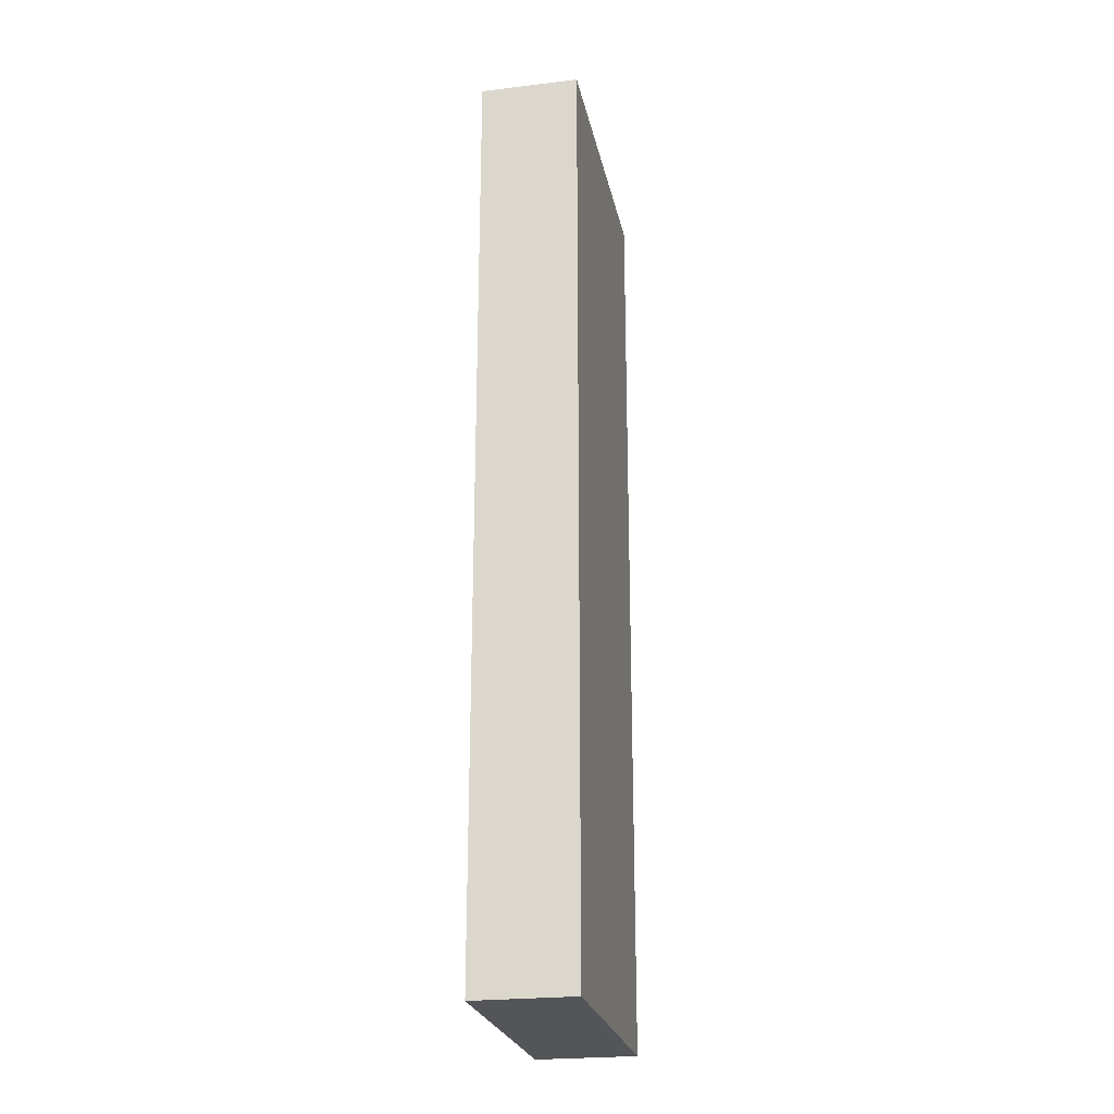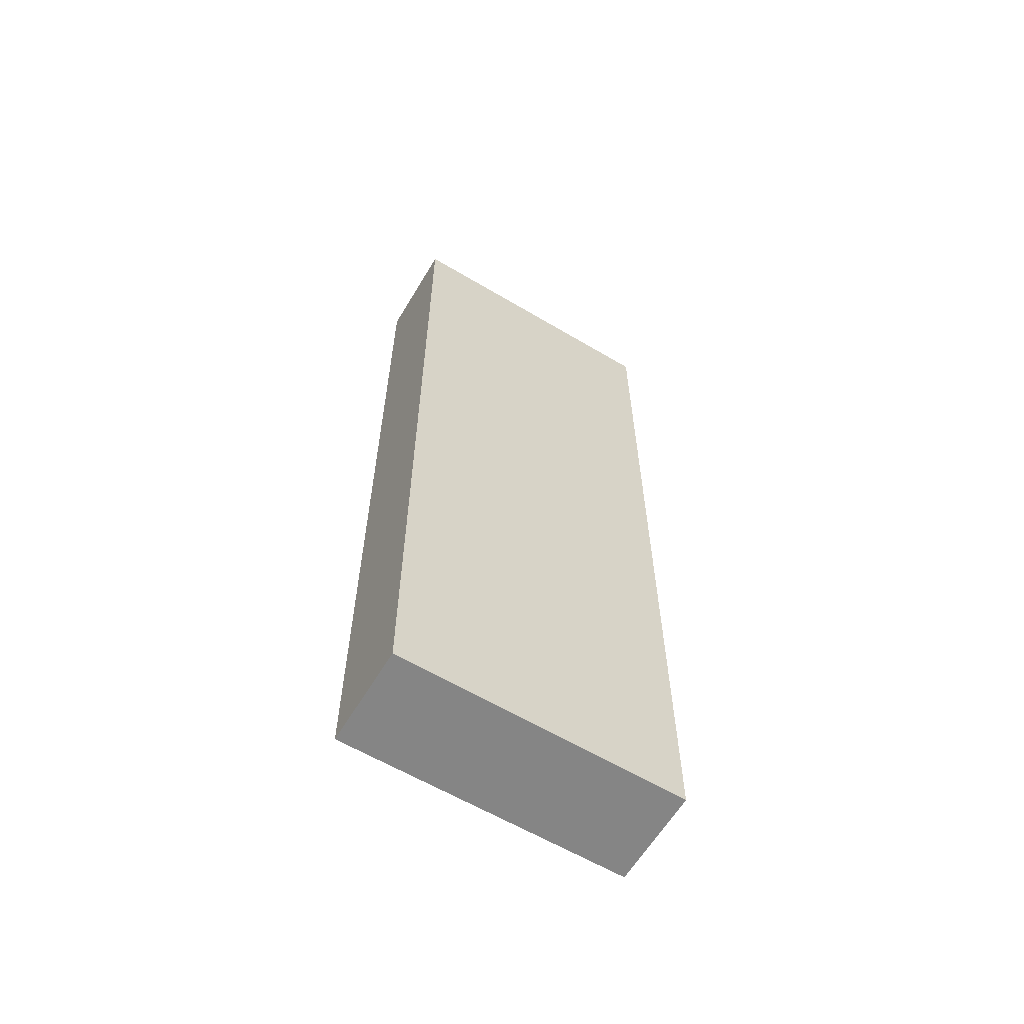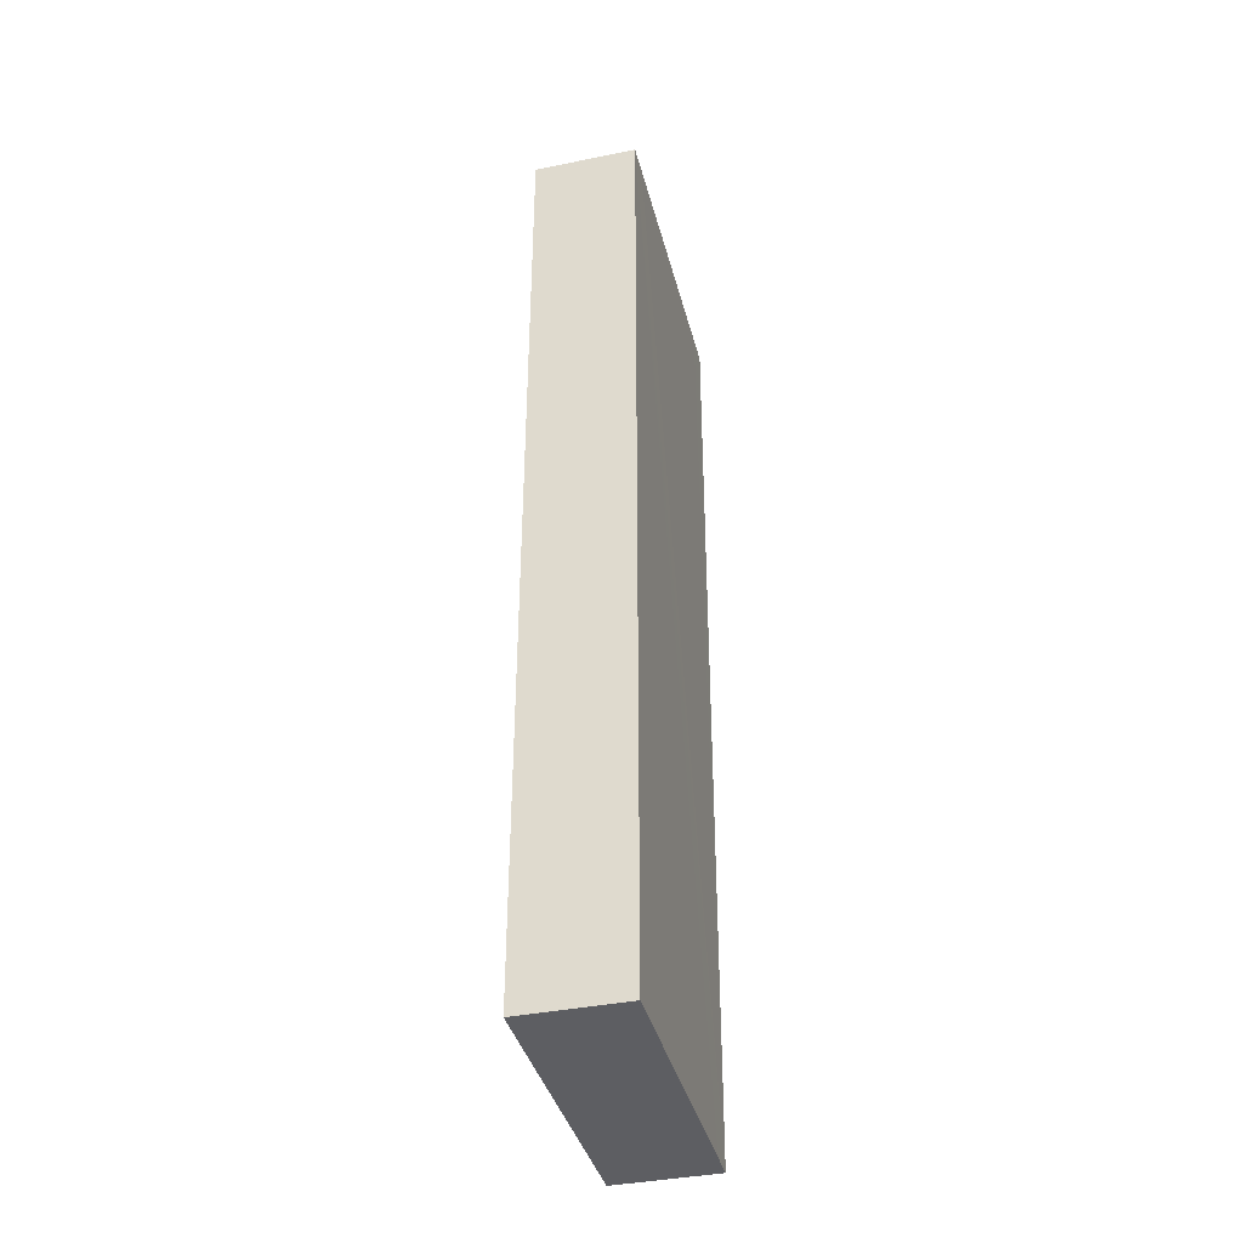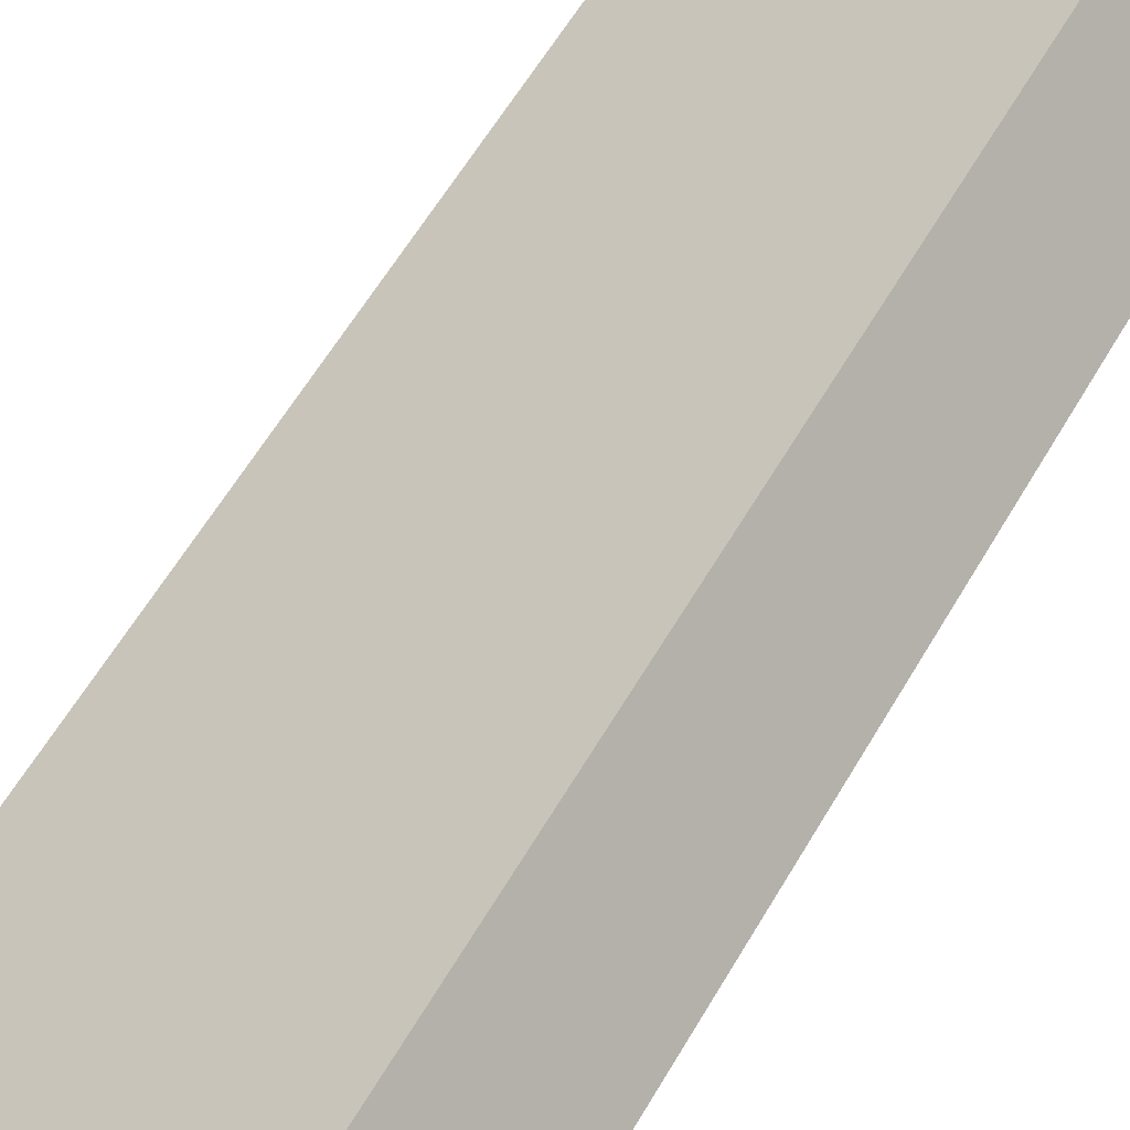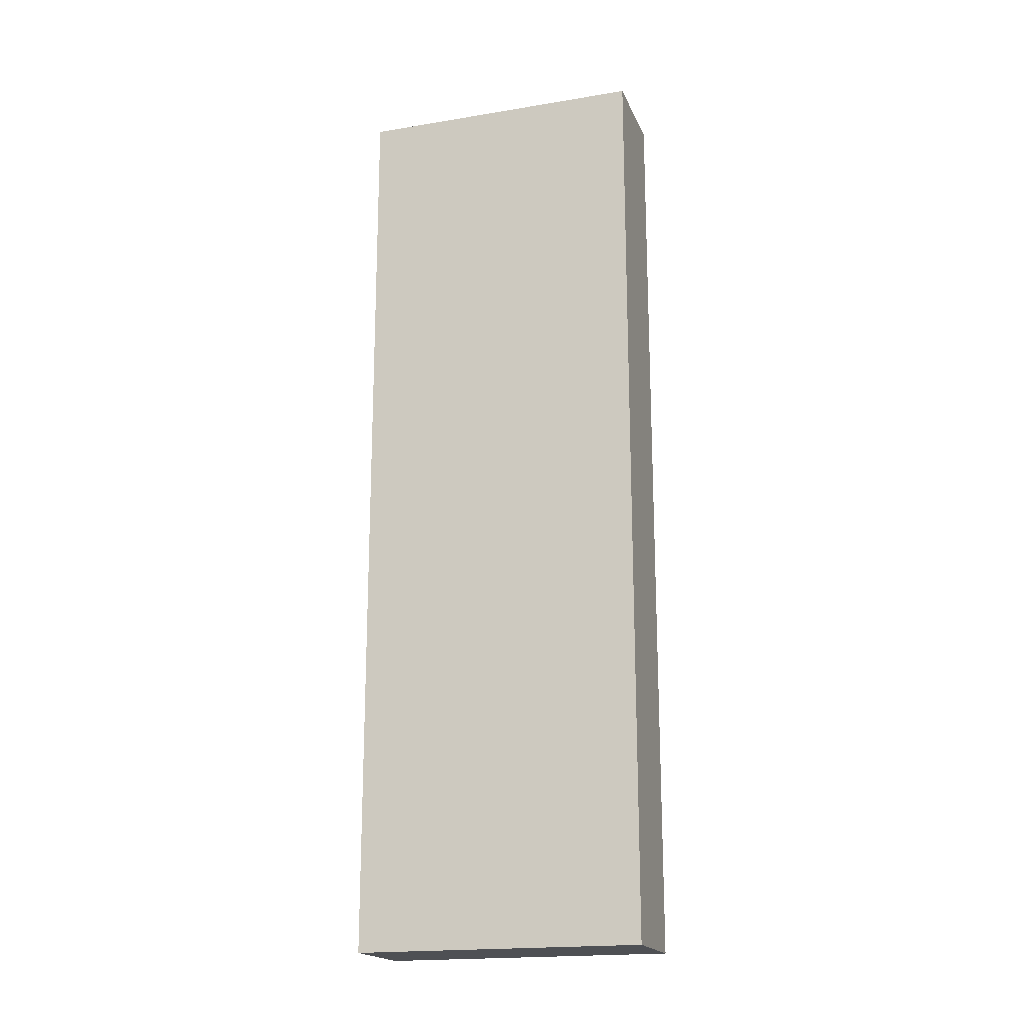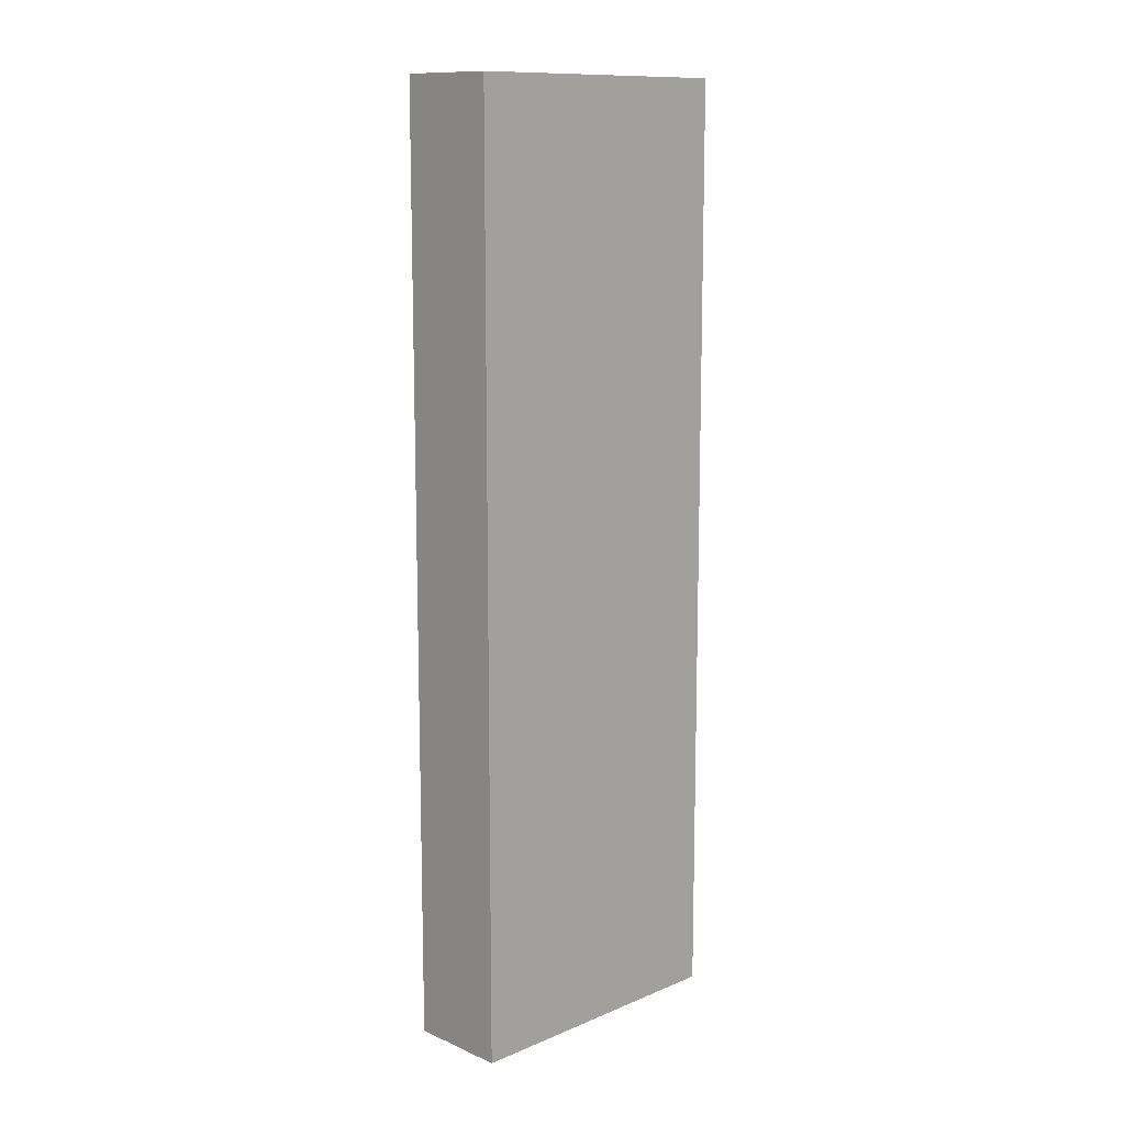
<metadata>
{"format":"obj","ext":"obj","renderer":"f3d","projection":"perspective","resolution":1024,"background":"white","views":[{"elev":-24.0,"azim":-114.5,"up":"+Y"},{"elev":-61.8,"azim":113.3,"up":"+Y"},{"elev":-38.9,"azim":68.5,"up":"+Y"},{"elev":53.8,"azim":28.4,"up":"+Z"},{"elev":-18.7,"azim":162.1,"up":"+Y"},{"elev":12.0,"azim":99.9,"up":"+Y"}]}
</metadata>
<code>
v  2.832 9.643 0.766
v  2.436 9.643 1.761
v  3.044 9.643 0.918
v  0 9.643 5.905e-16
v  0.835 9.643 -0.662
v  0.599 9.643 -0.831
v  0.599 5.088e-17 -0.831
v  0.835 4.054e-17 -0.662
v  3.044 -5.621e-17 0.918
v  2.832 -4.69e-17 0.766
v  0 0 0
v  2.436 -1.078e-16 1.761
g defaultobject
f 1 2 3
f 2 1 4
f 4 1 5
f 4 5 6
f 5 7 6
f 7 5 1
f 7 1 3
f 7 3 8
f 8 3 9
f 8 9 10
f 7 4 6
f 4 7 11
f 11 2 4
f 2 11 12
f 12 3 2
f 3 12 9
f 7 12 11
f 12 7 8
f 12 8 10
f 12 10 9

</code>
